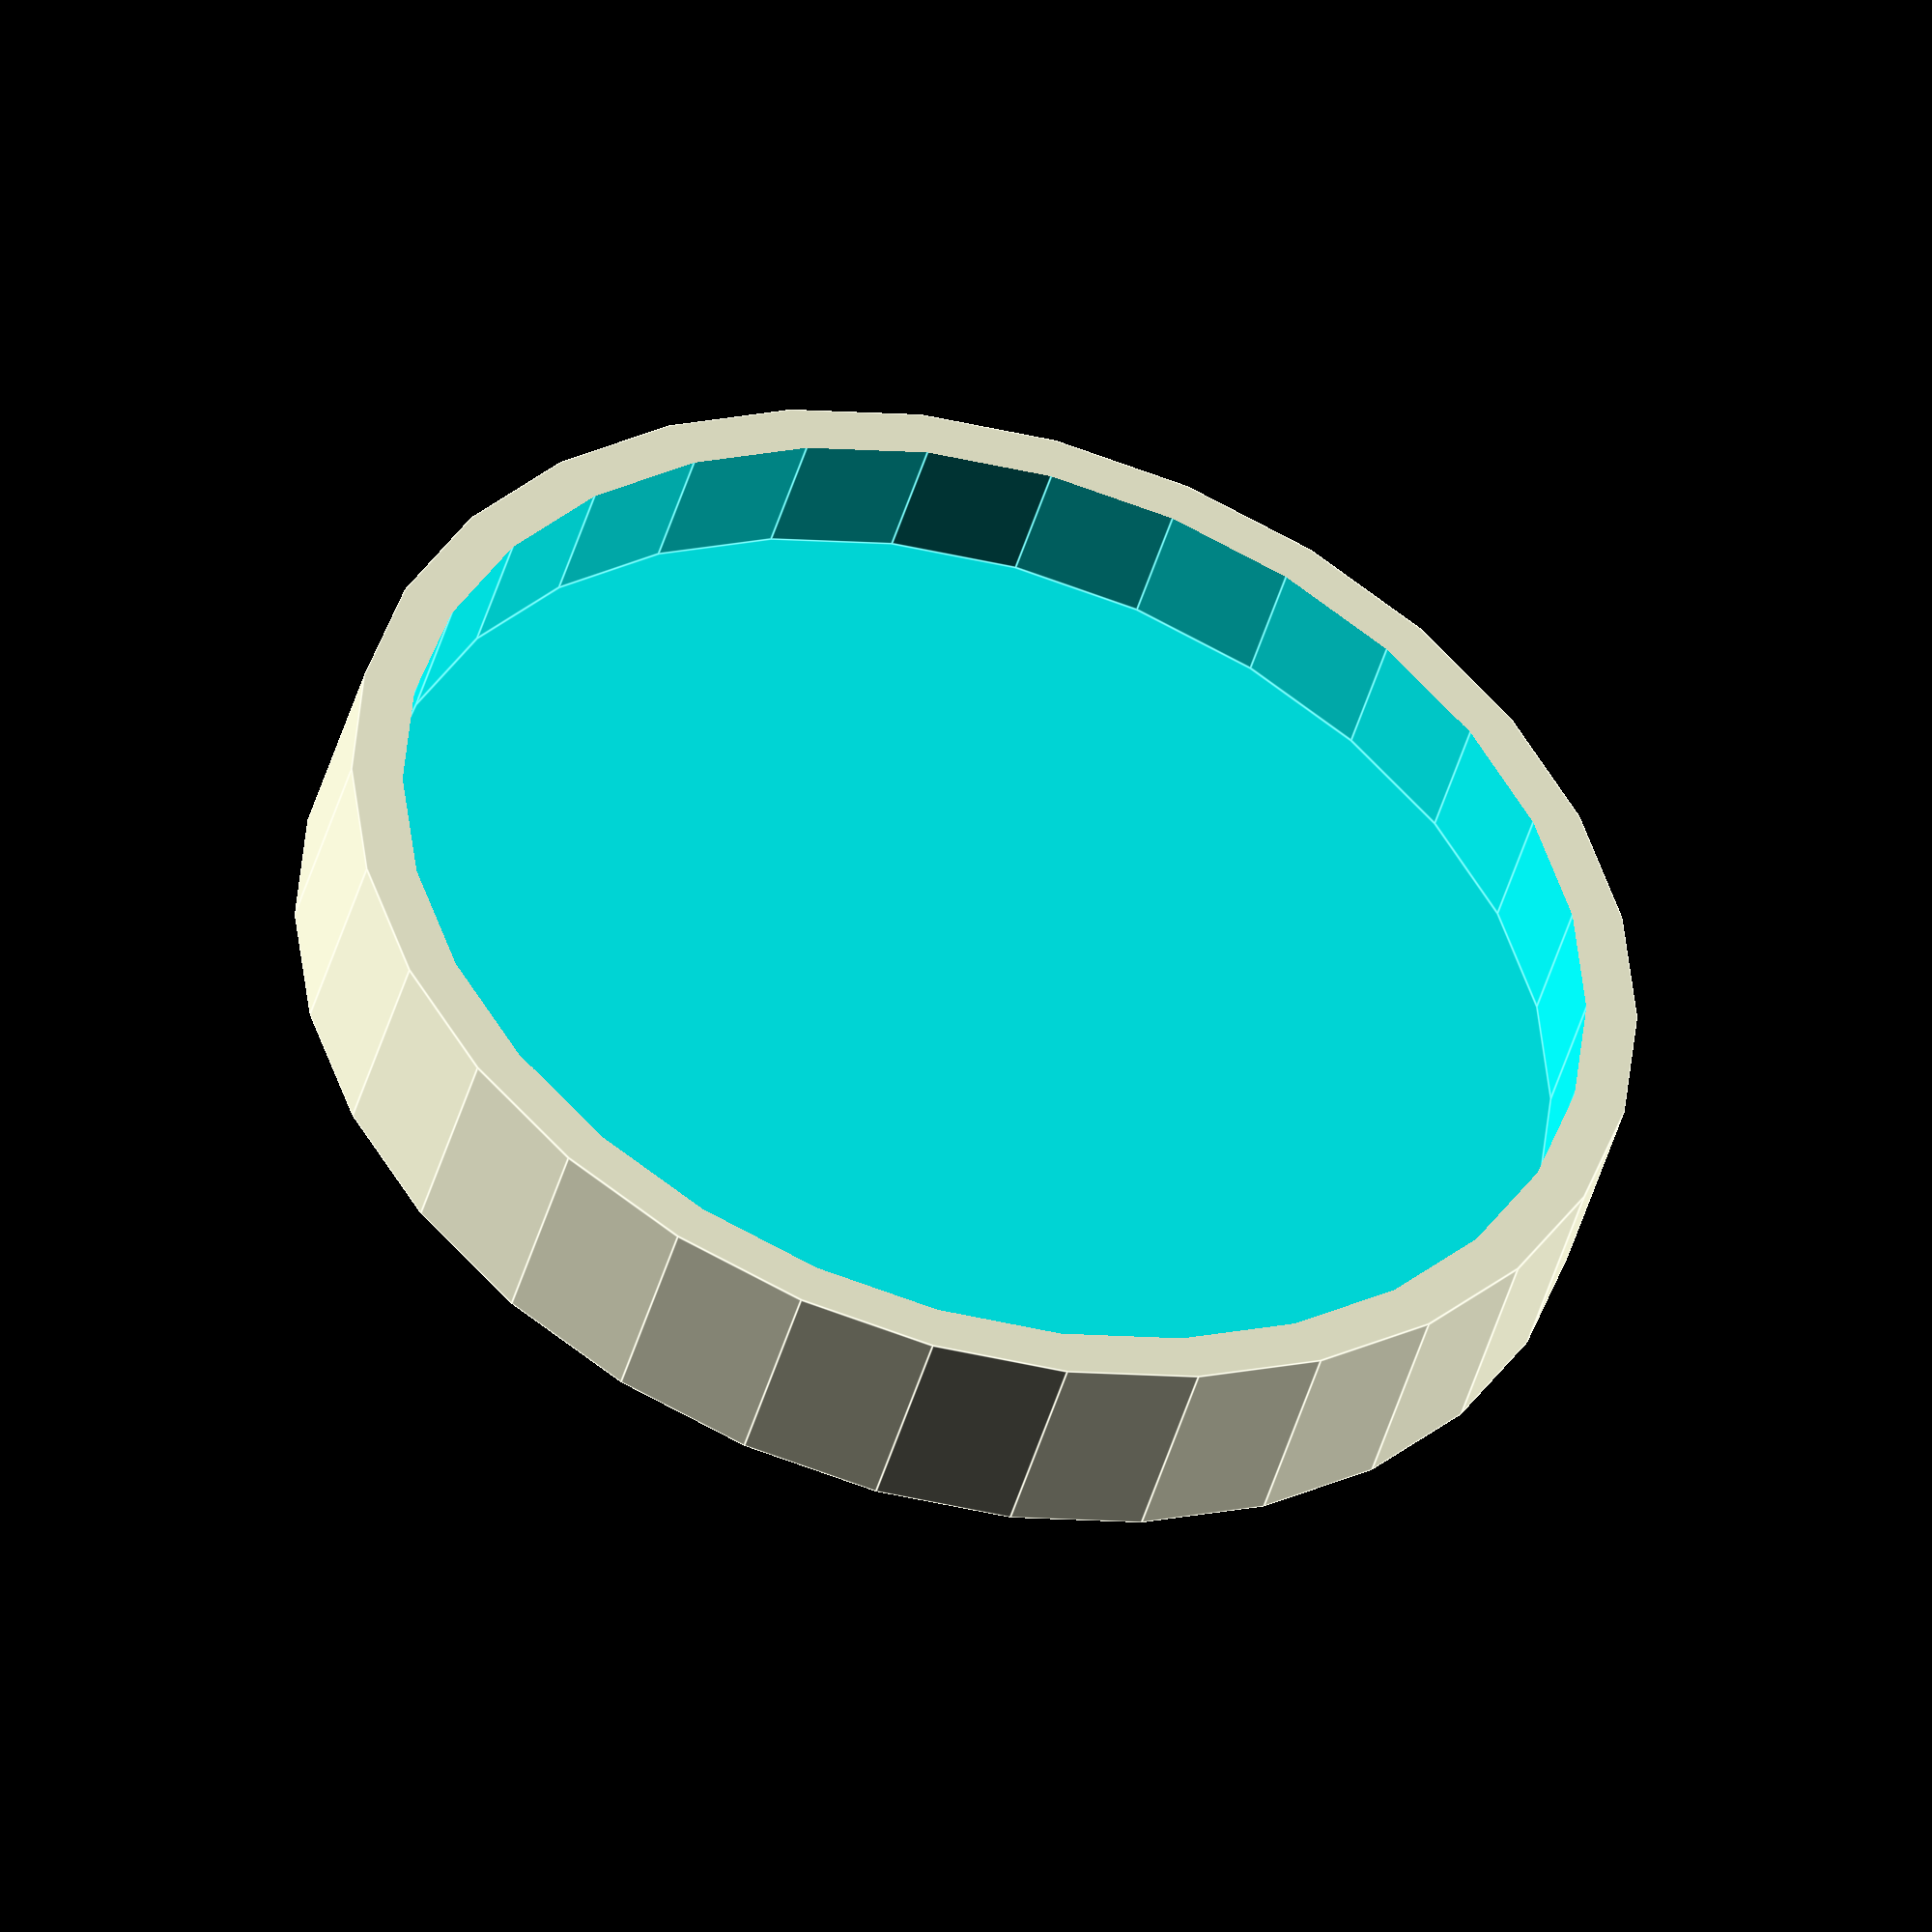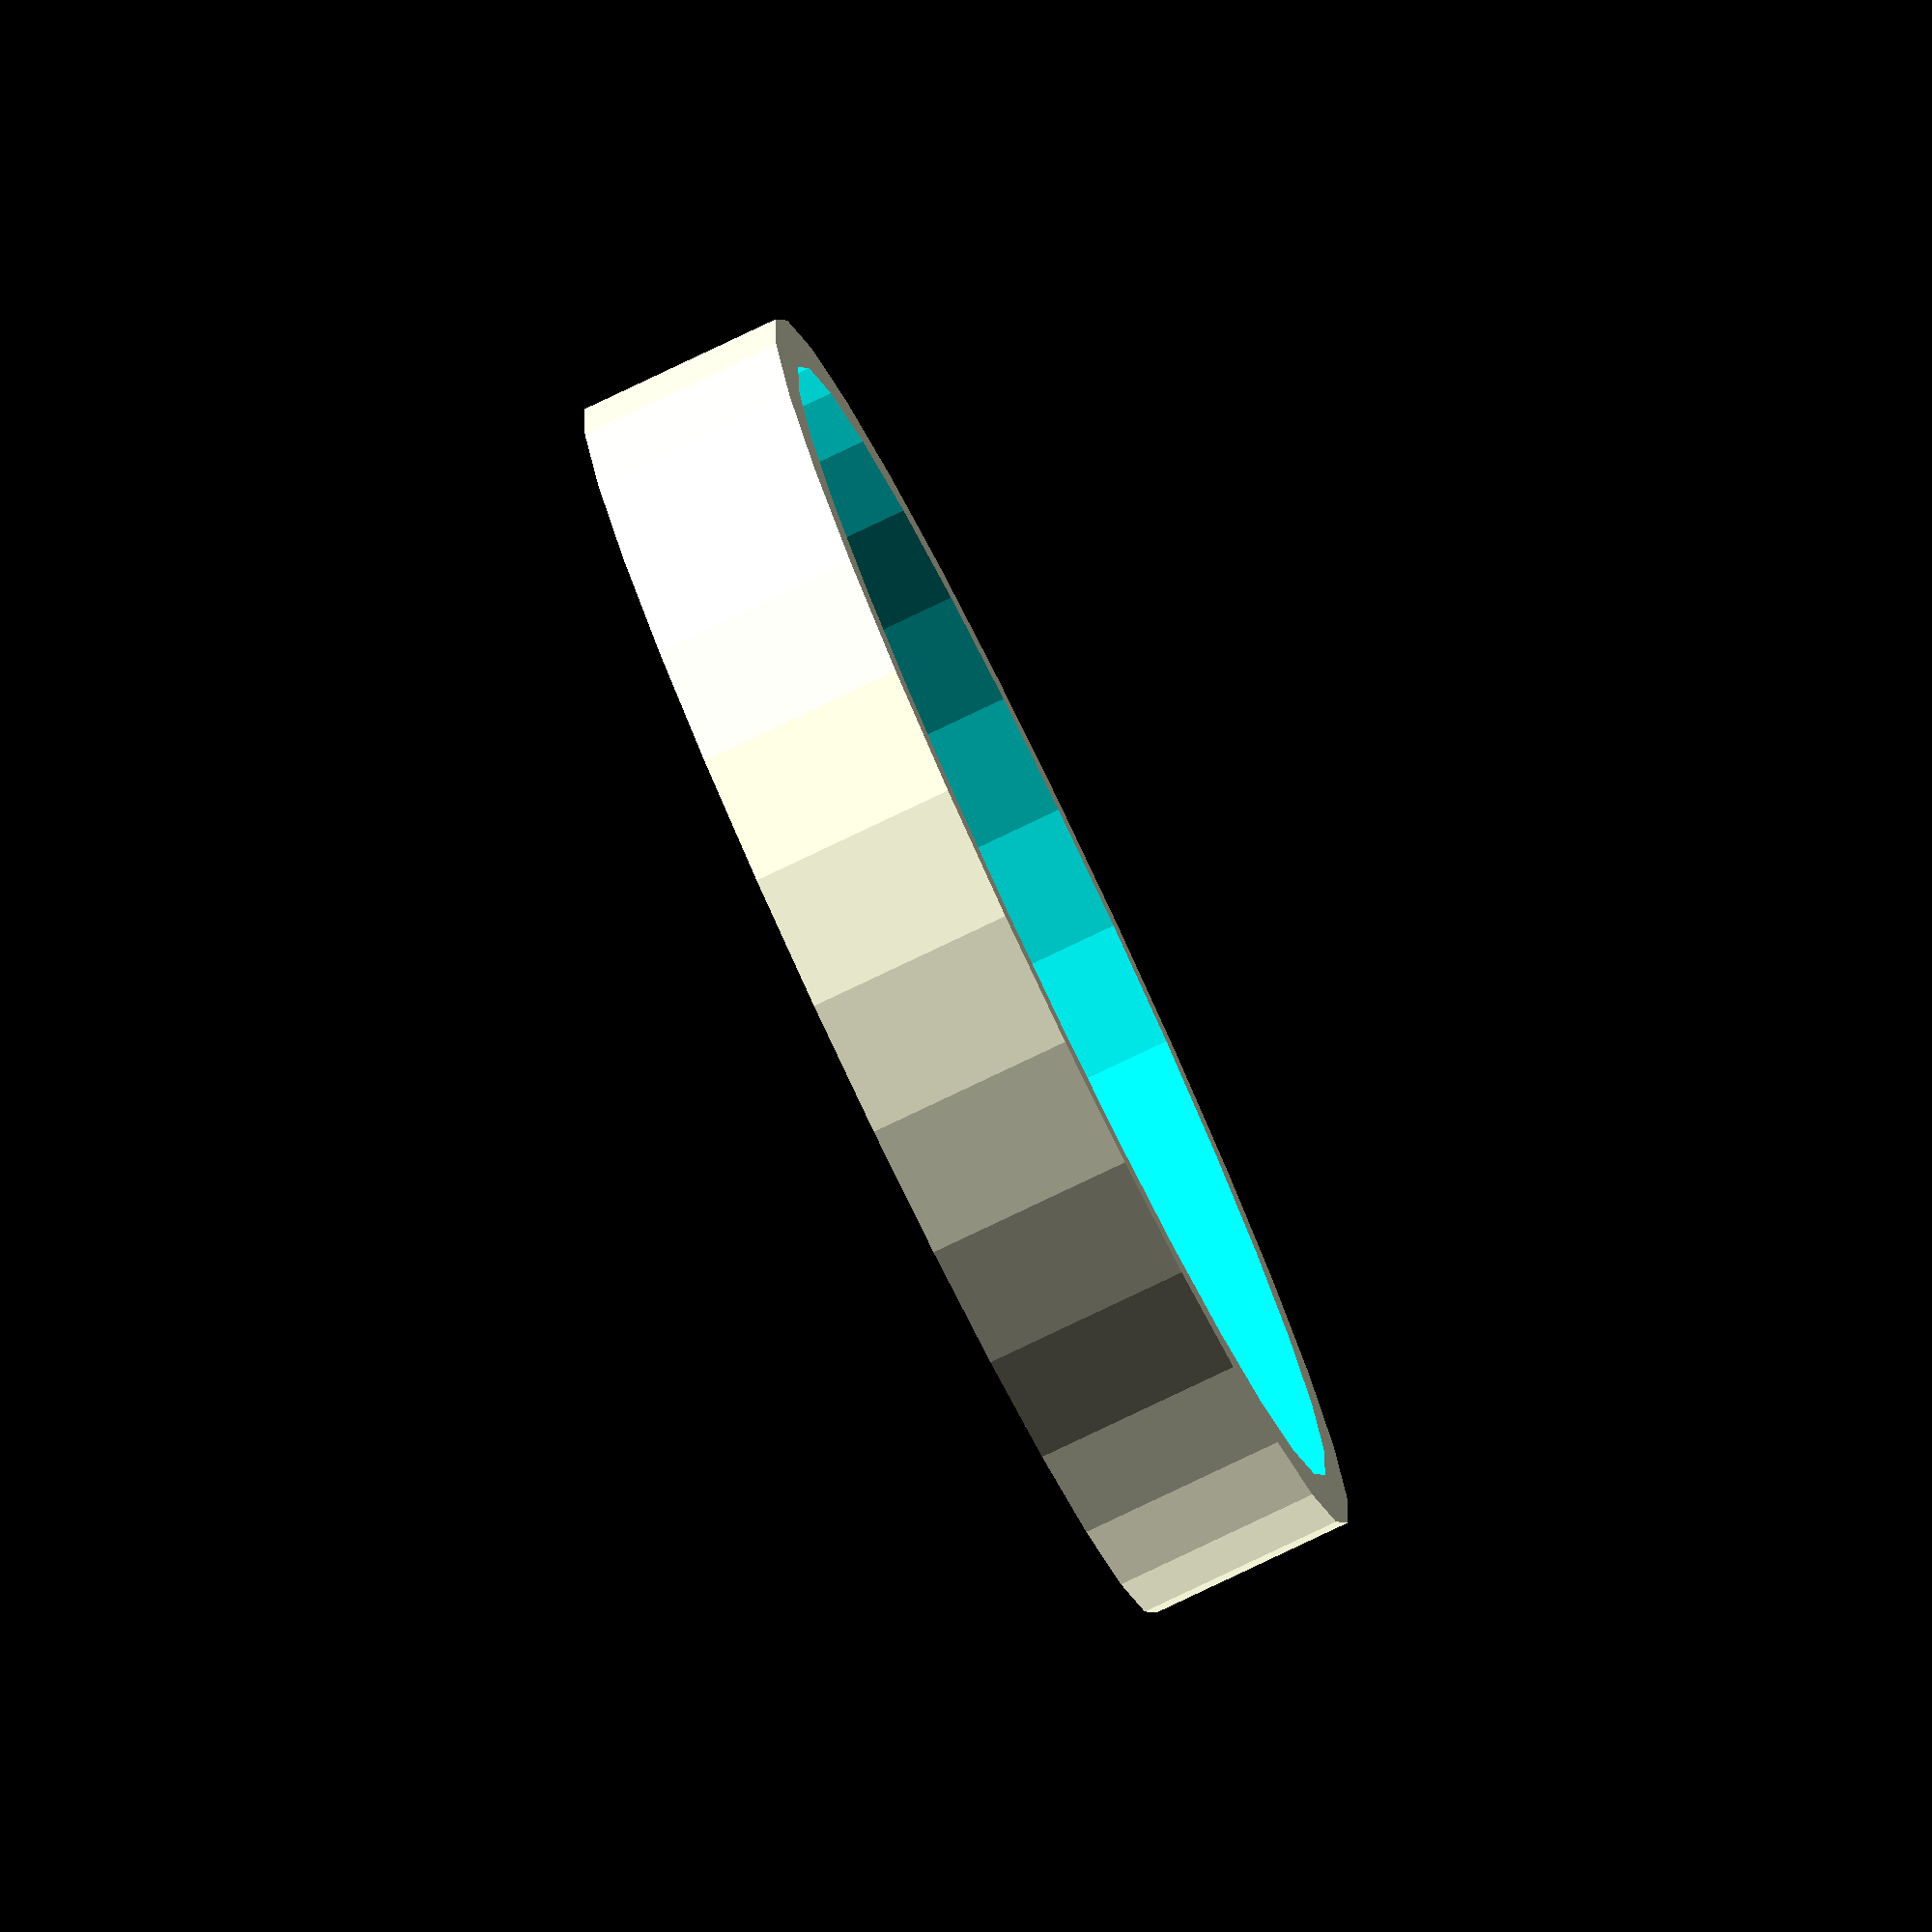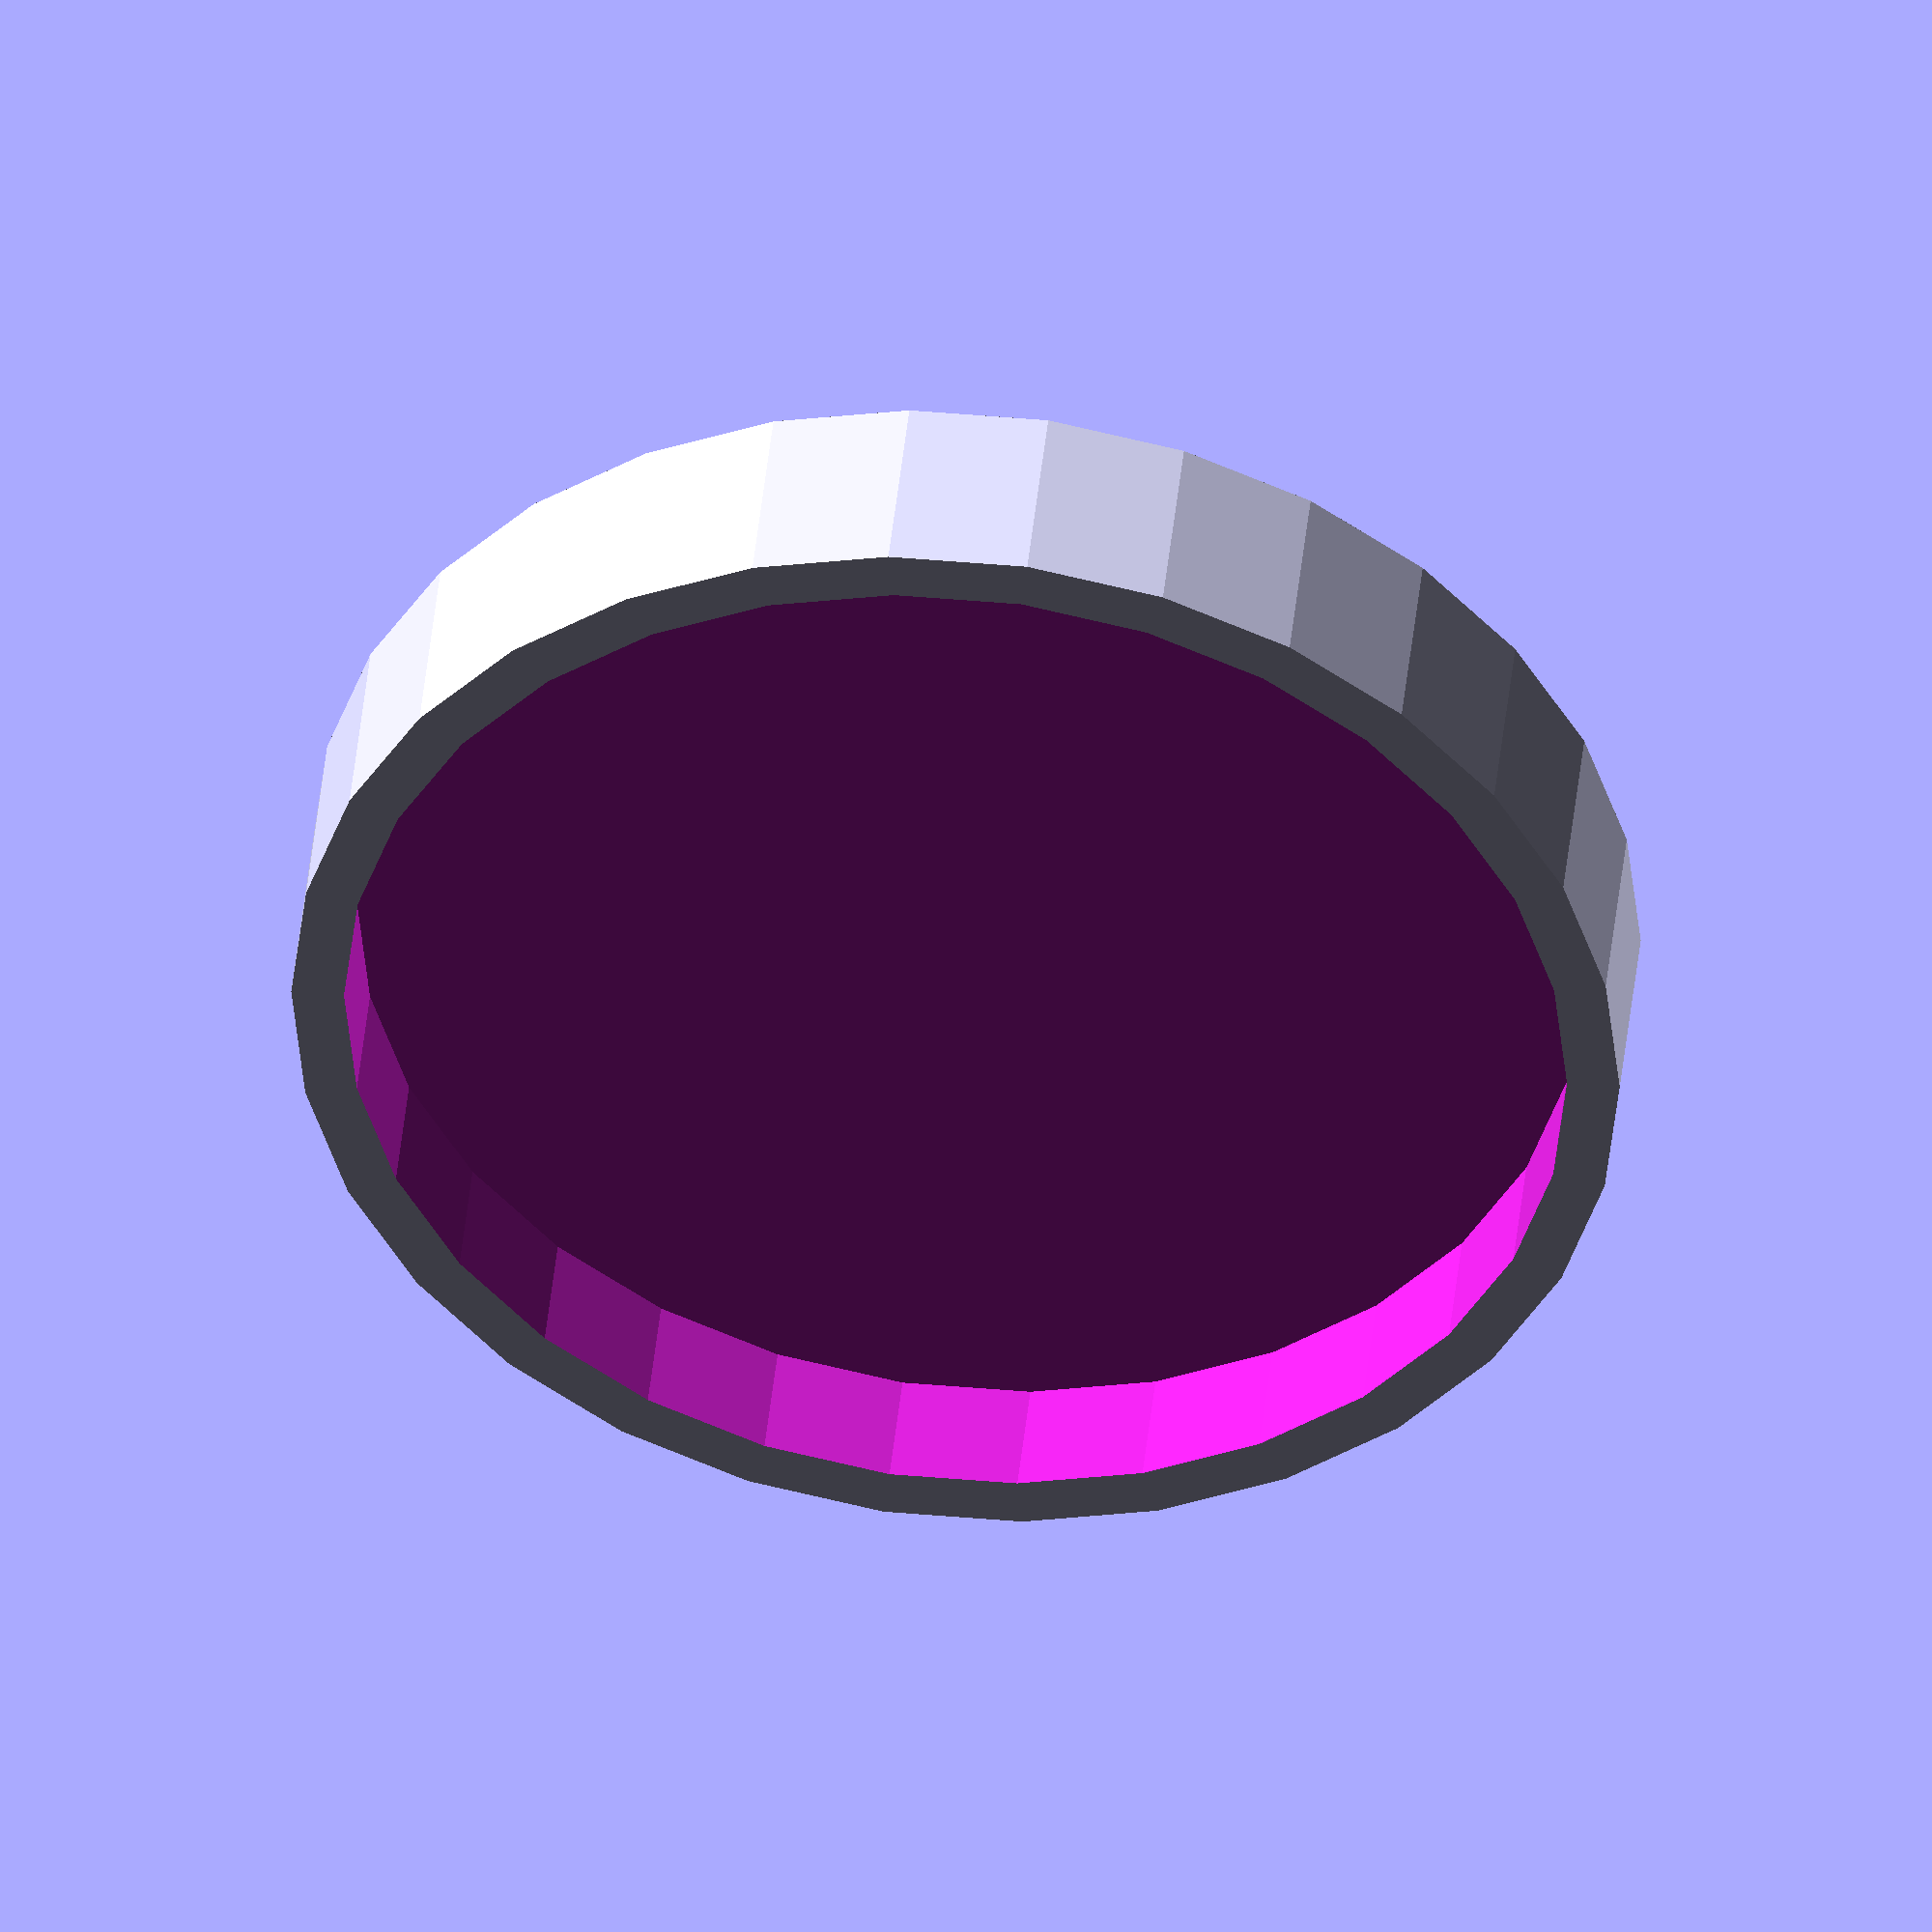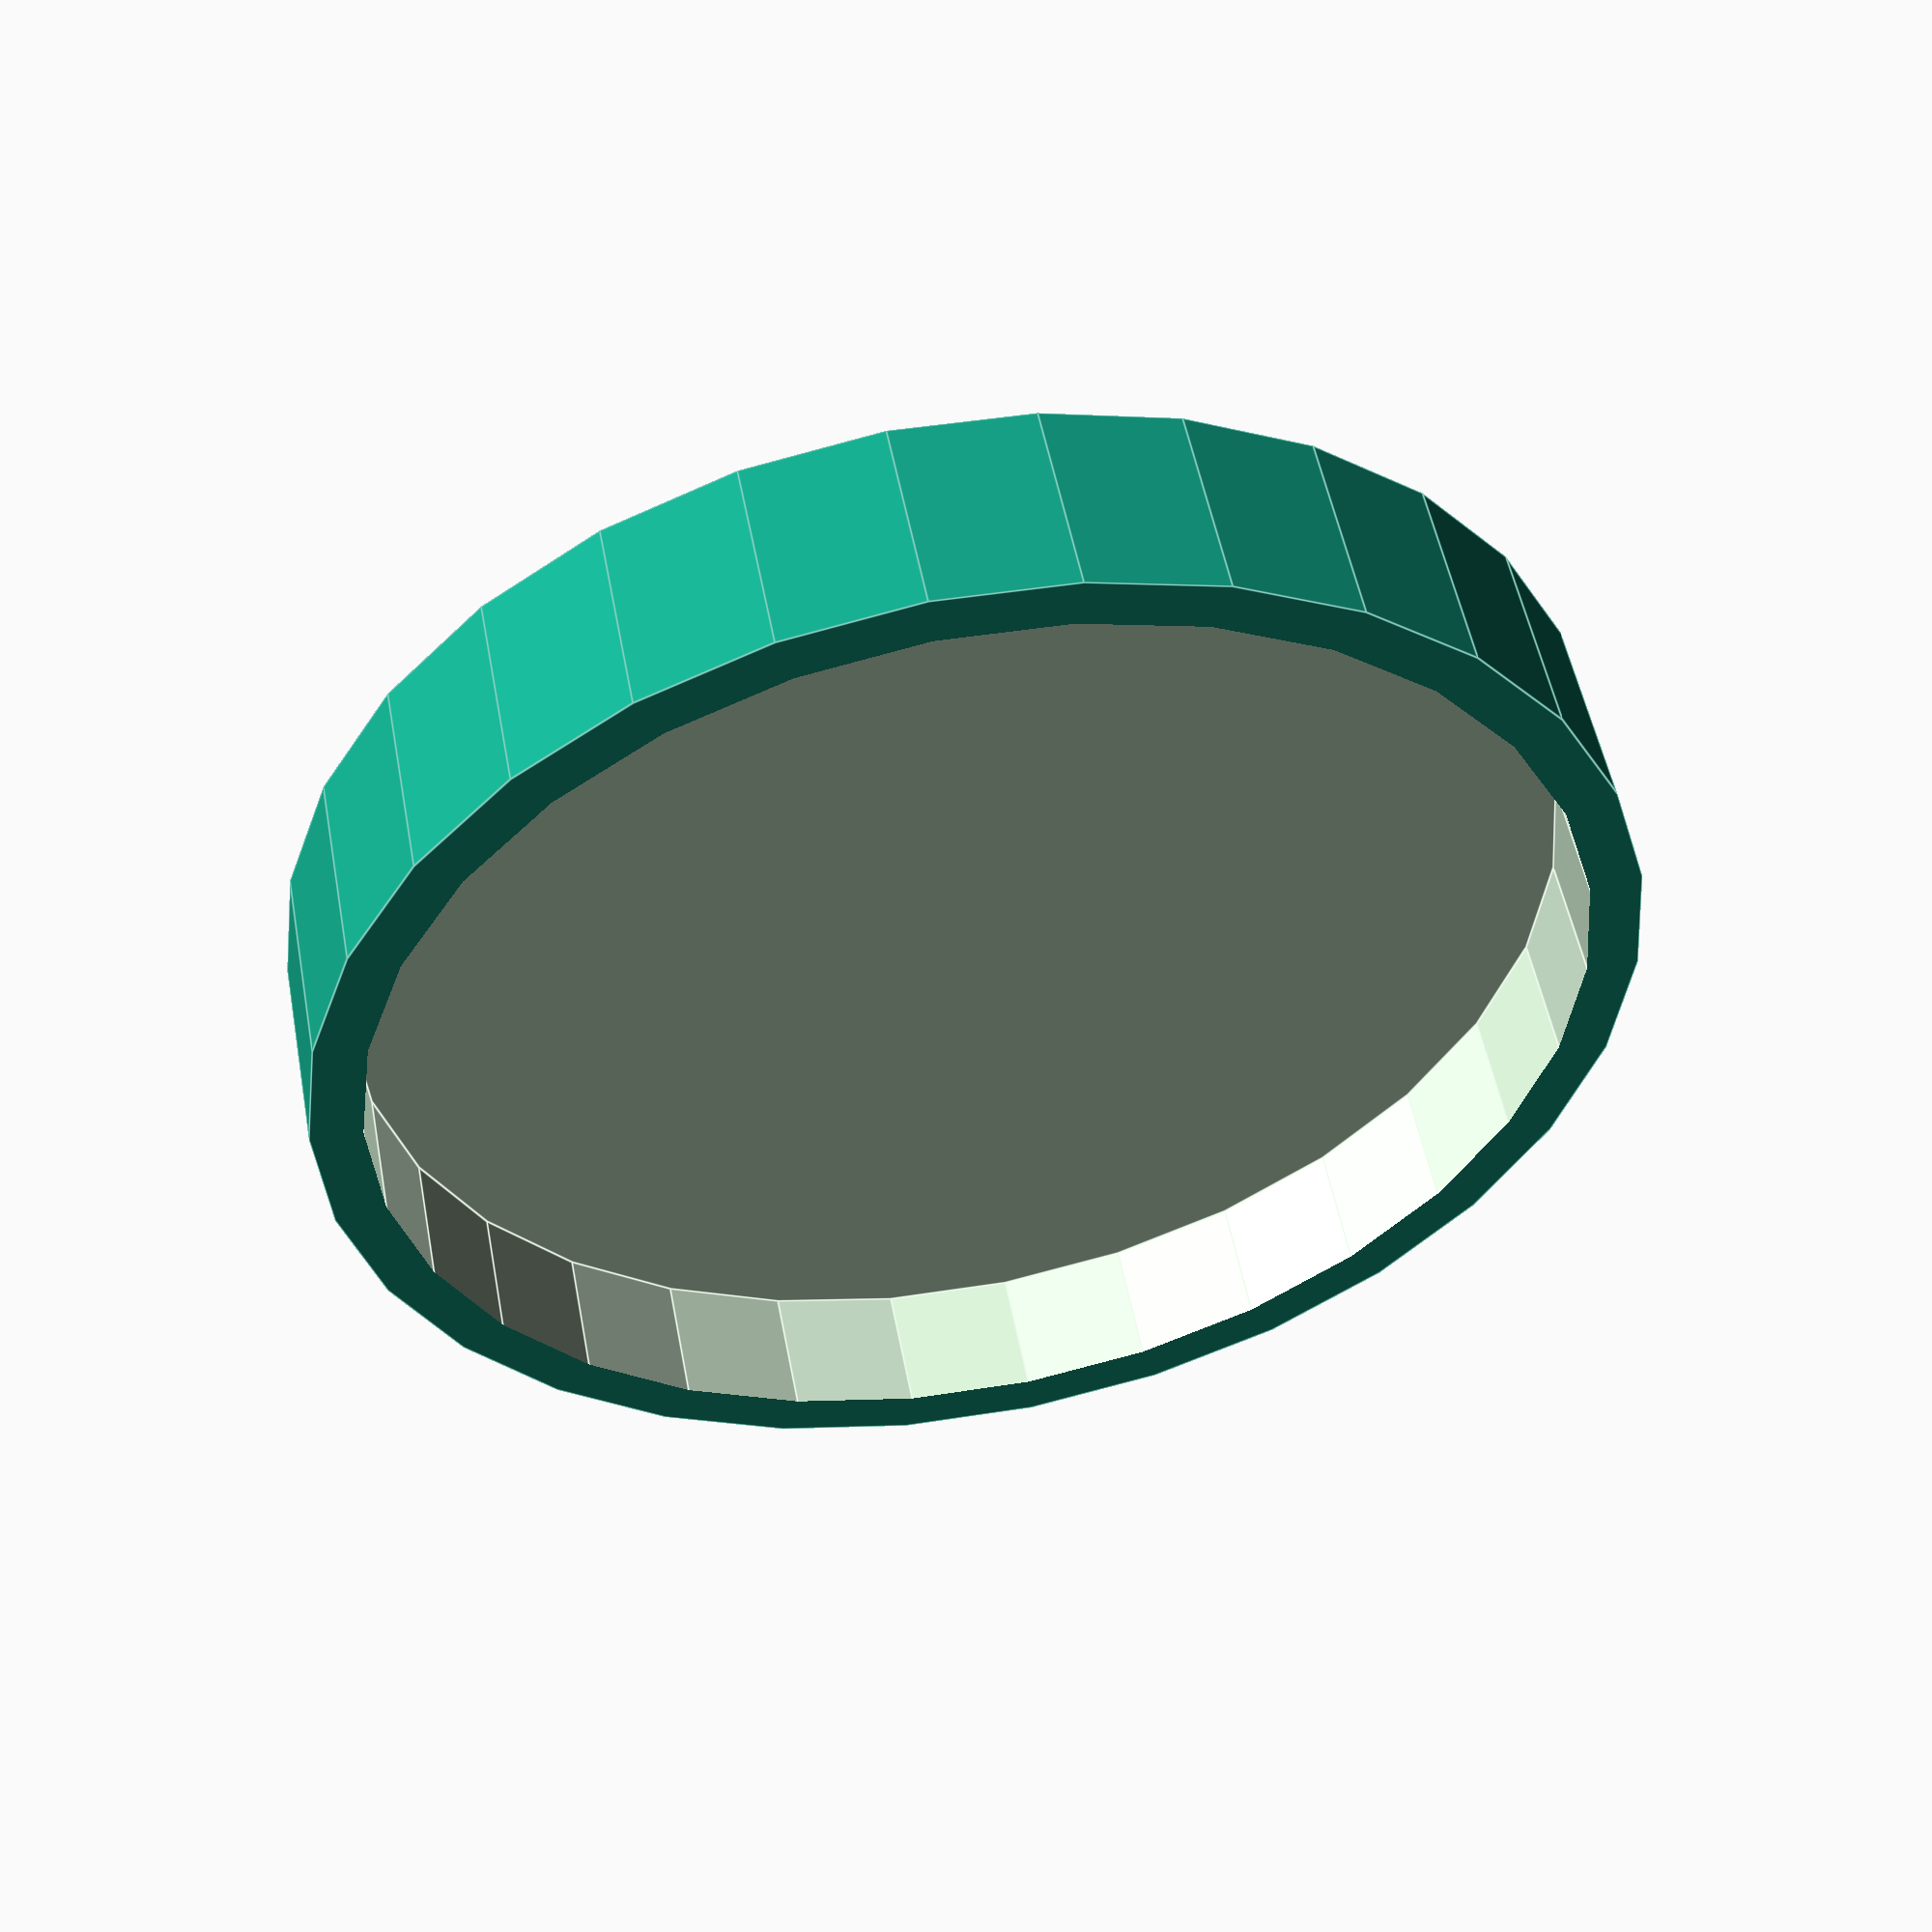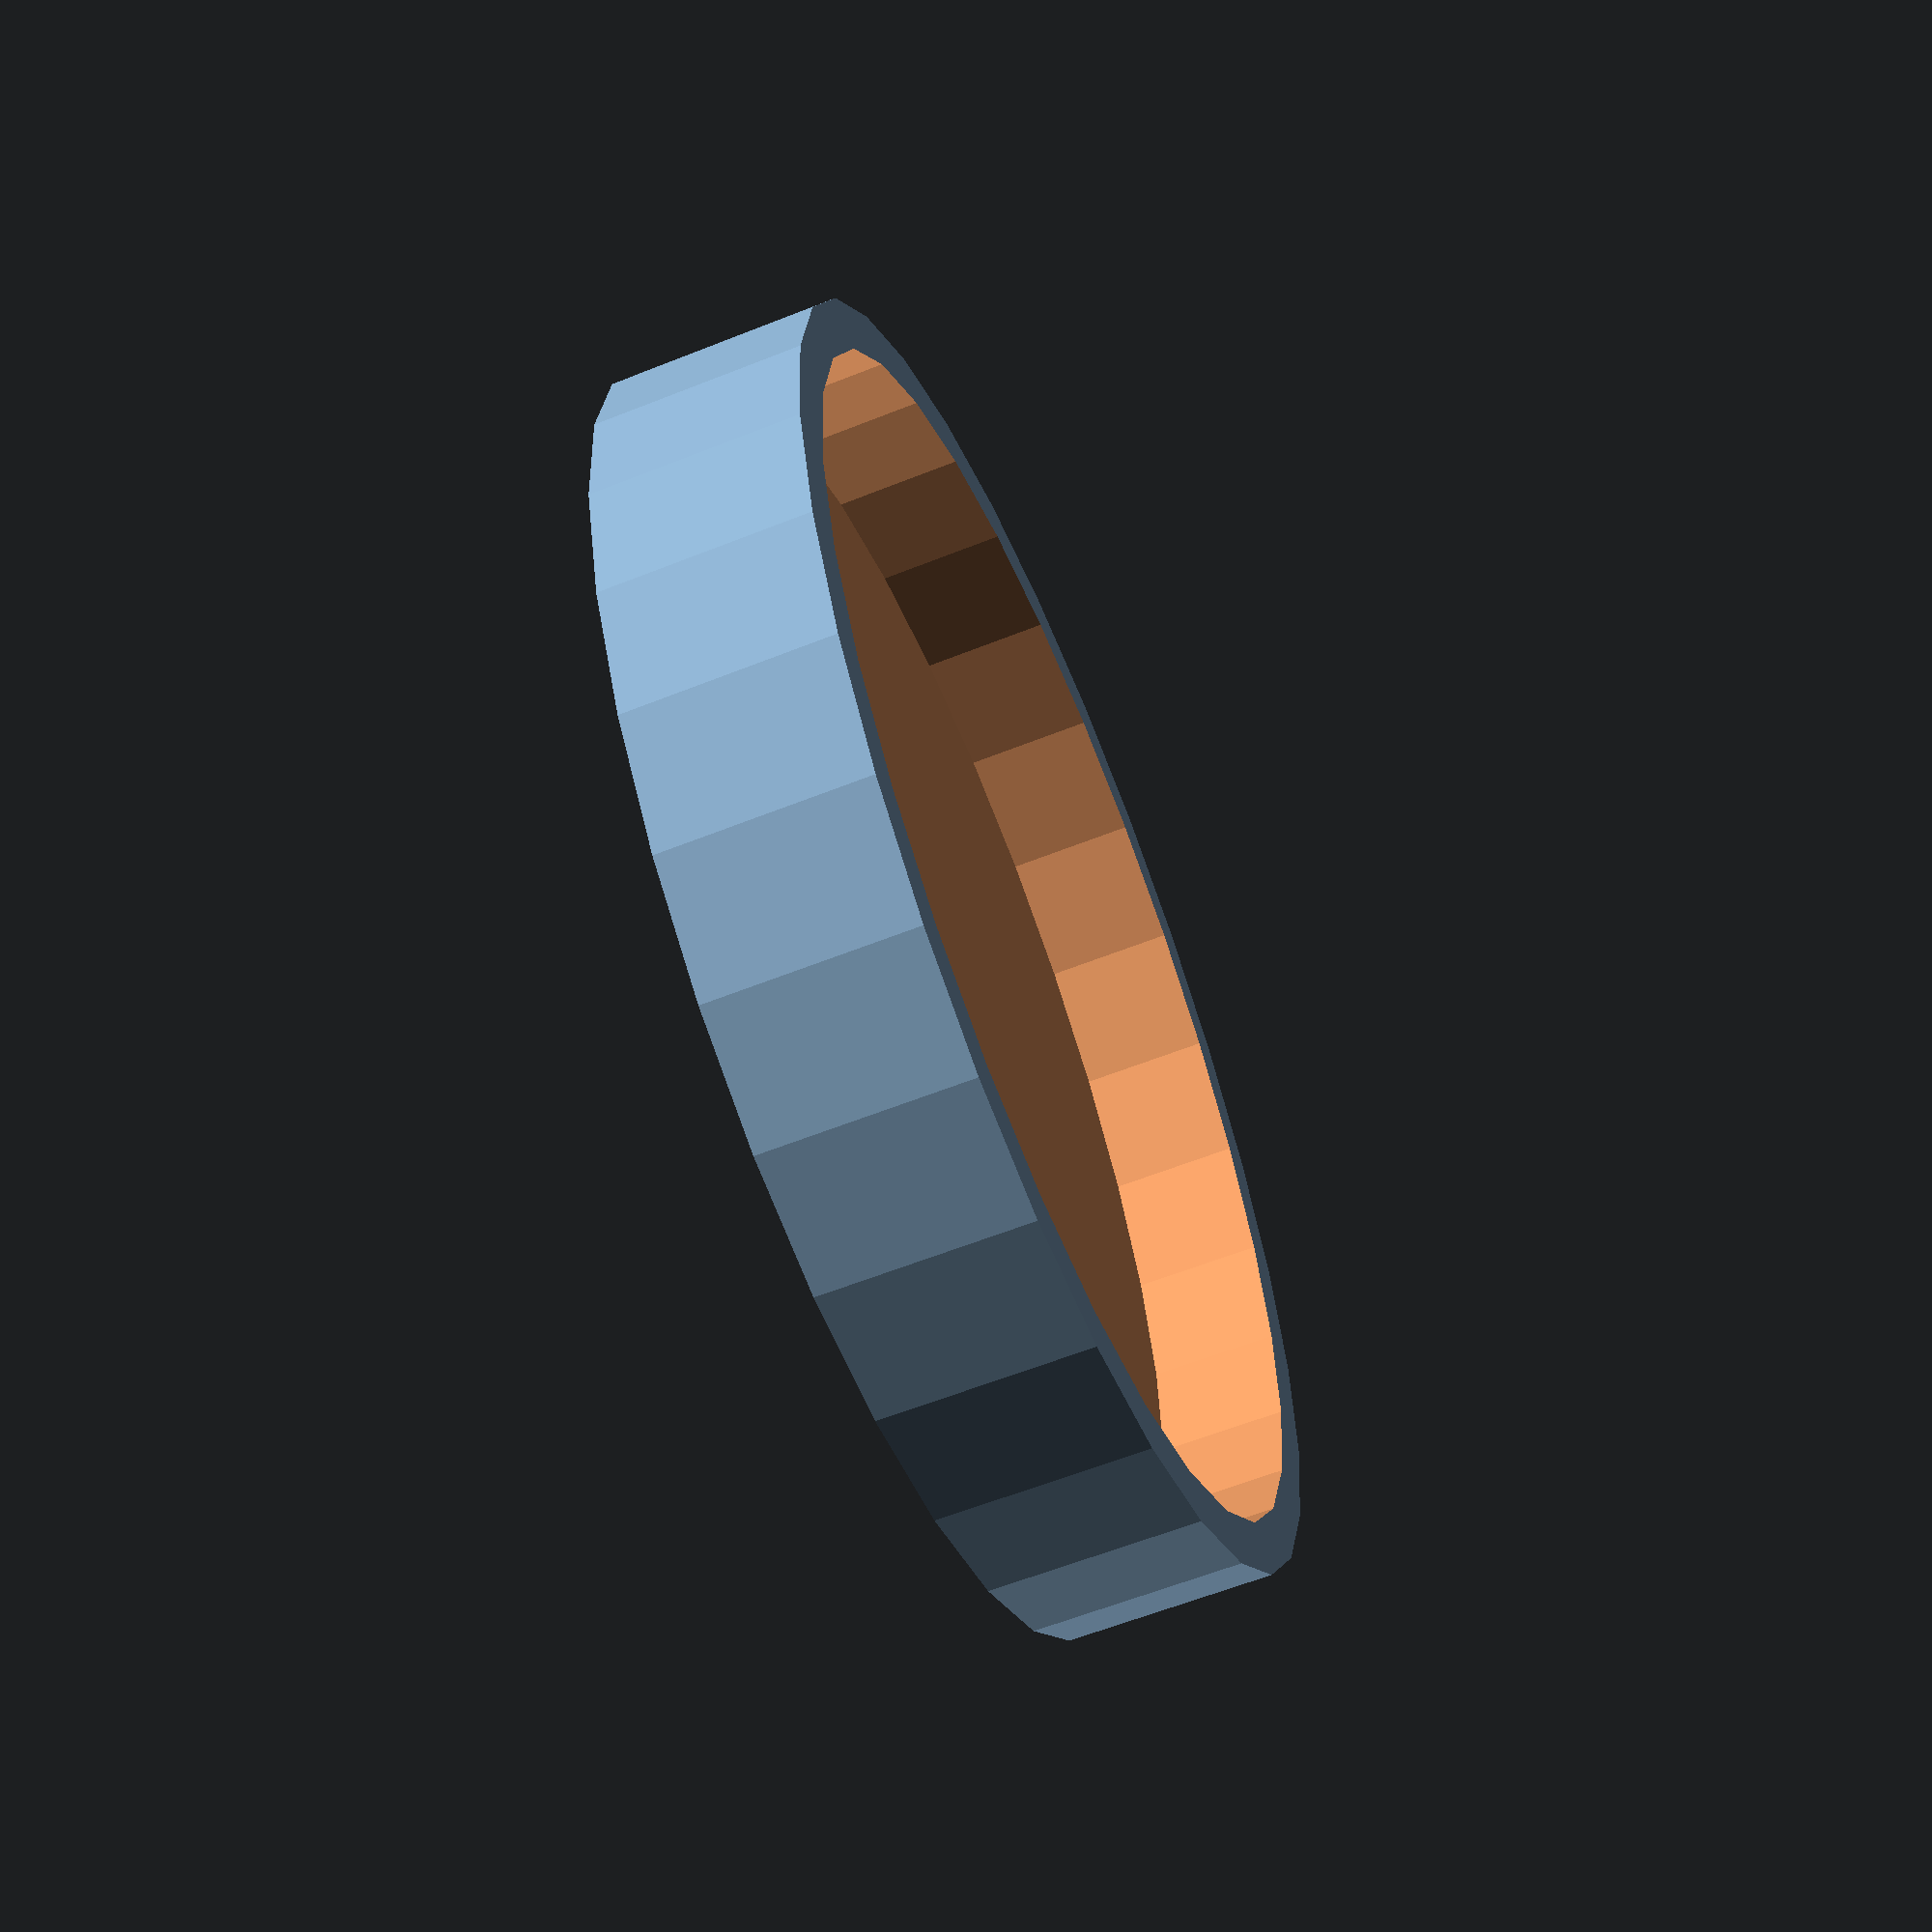
<openscad>
HOLE_DIAMETER = 116;
WALL_HEIGHT = 10;
TRAY_BOTTOM_HEIGHT = 5;

module open_sphere(height, inner_radius, wall_size) {
    difference() {
        cylinder(h=height+wall_size, r=inner_radius+wall_size, center=true);
        translate([0, 0, - wall_size]) {
            cylinder(h = height, r=inner_radius, center=true);
        }
    }
}

open_sphere(WALL_HEIGHT + TRAY_BOTTOM_HEIGHT, HOLE_DIAMETER / 2, TRAY_BOTTOM_HEIGHT);

</openscad>
<views>
elev=225.6 azim=144.5 roll=15.6 proj=o view=edges
elev=260.2 azim=18.7 roll=64.5 proj=o view=wireframe
elev=136.0 azim=203.8 roll=354.3 proj=o view=wireframe
elev=308.0 azim=298.6 roll=169.4 proj=p view=edges
elev=59.9 azim=297.9 roll=112.3 proj=p view=wireframe
</views>
